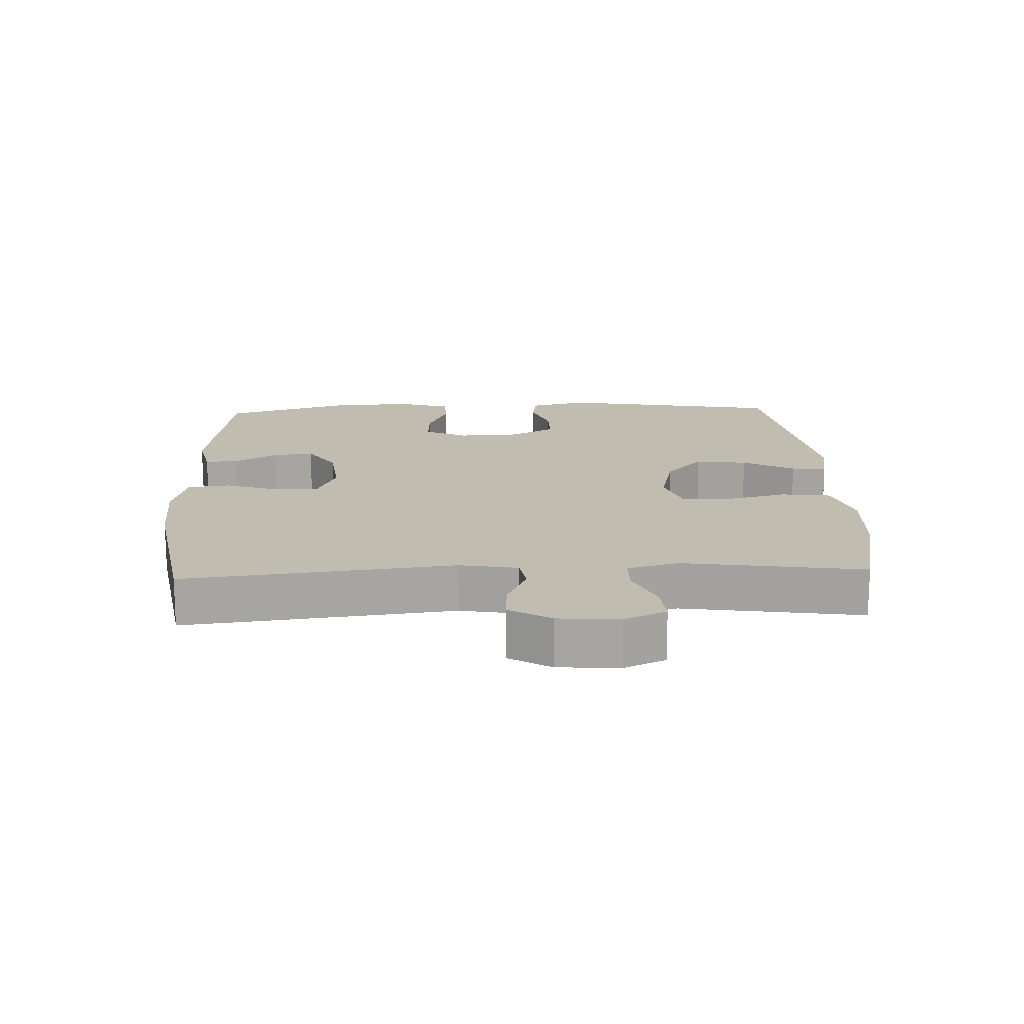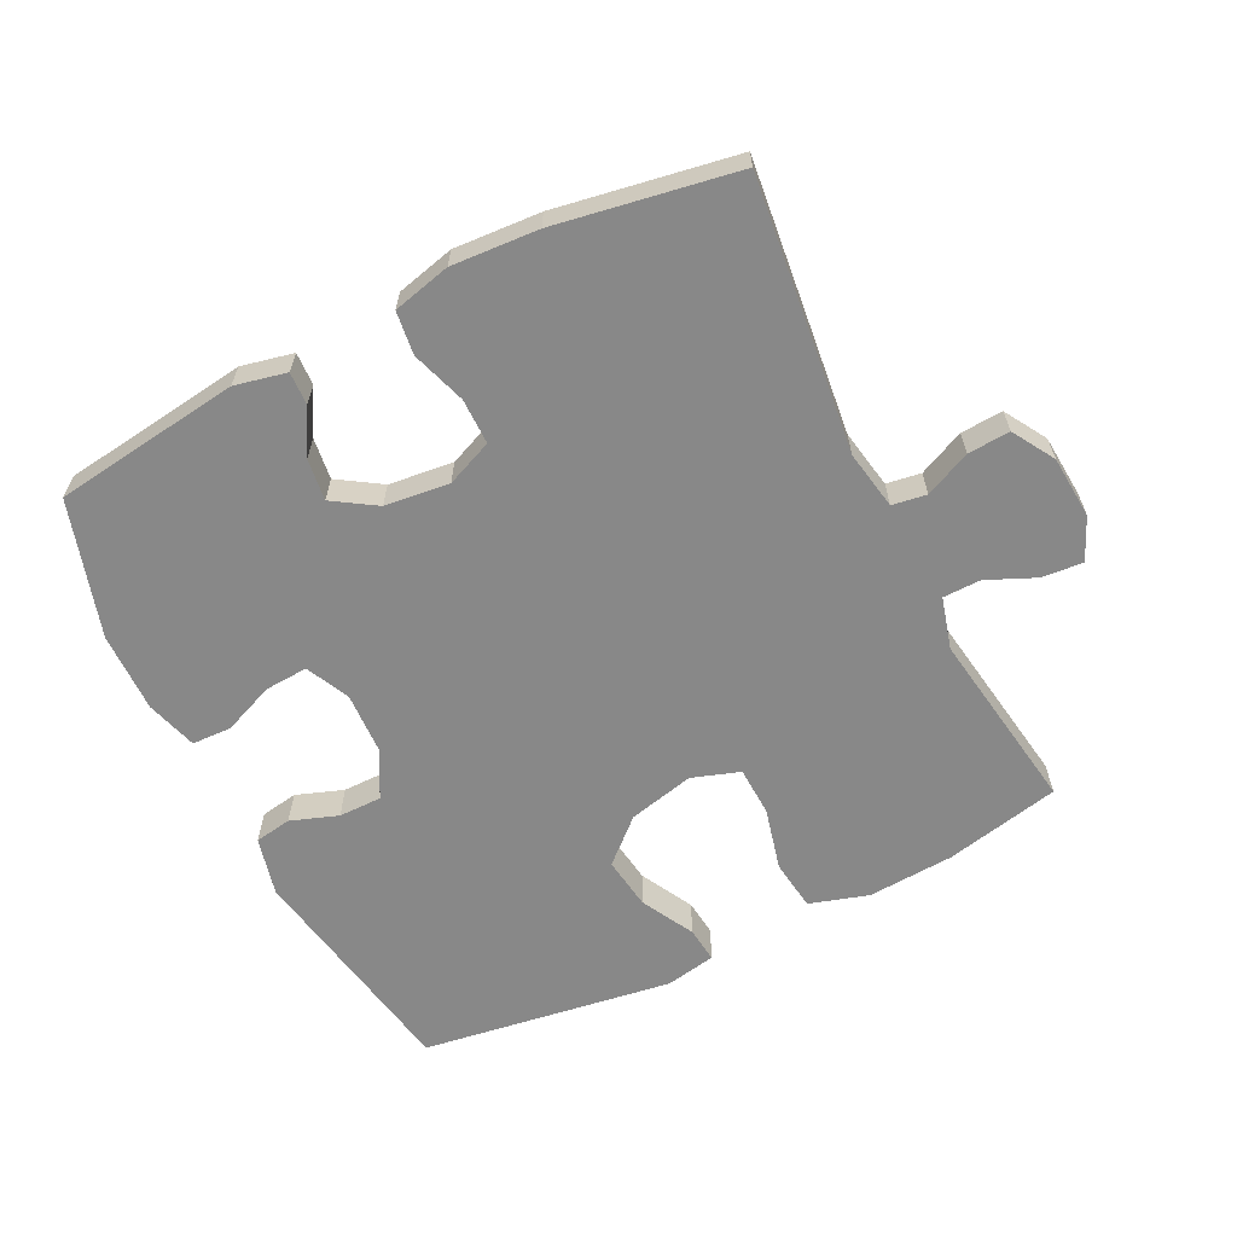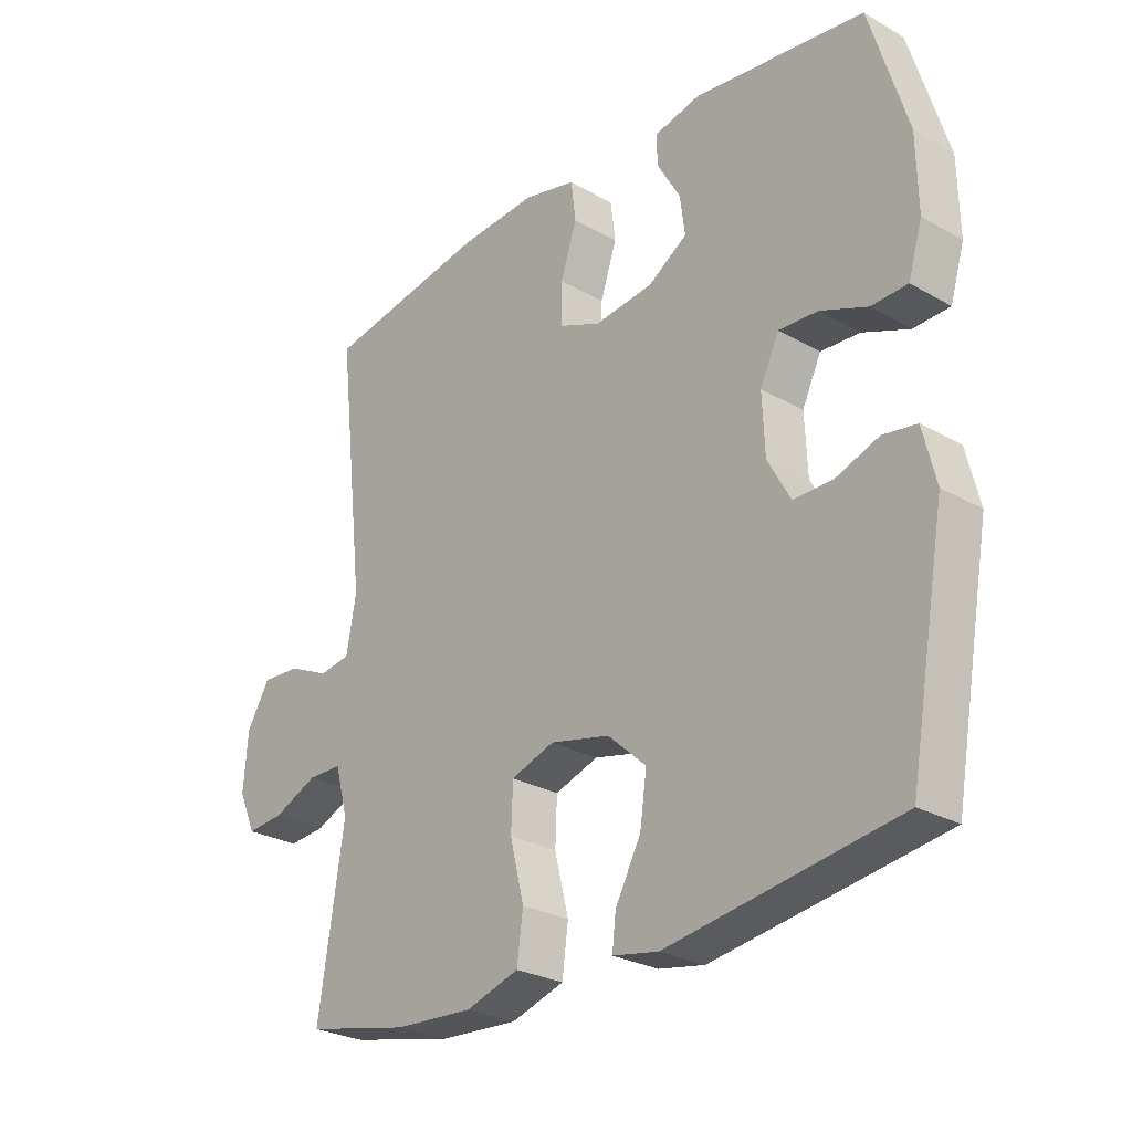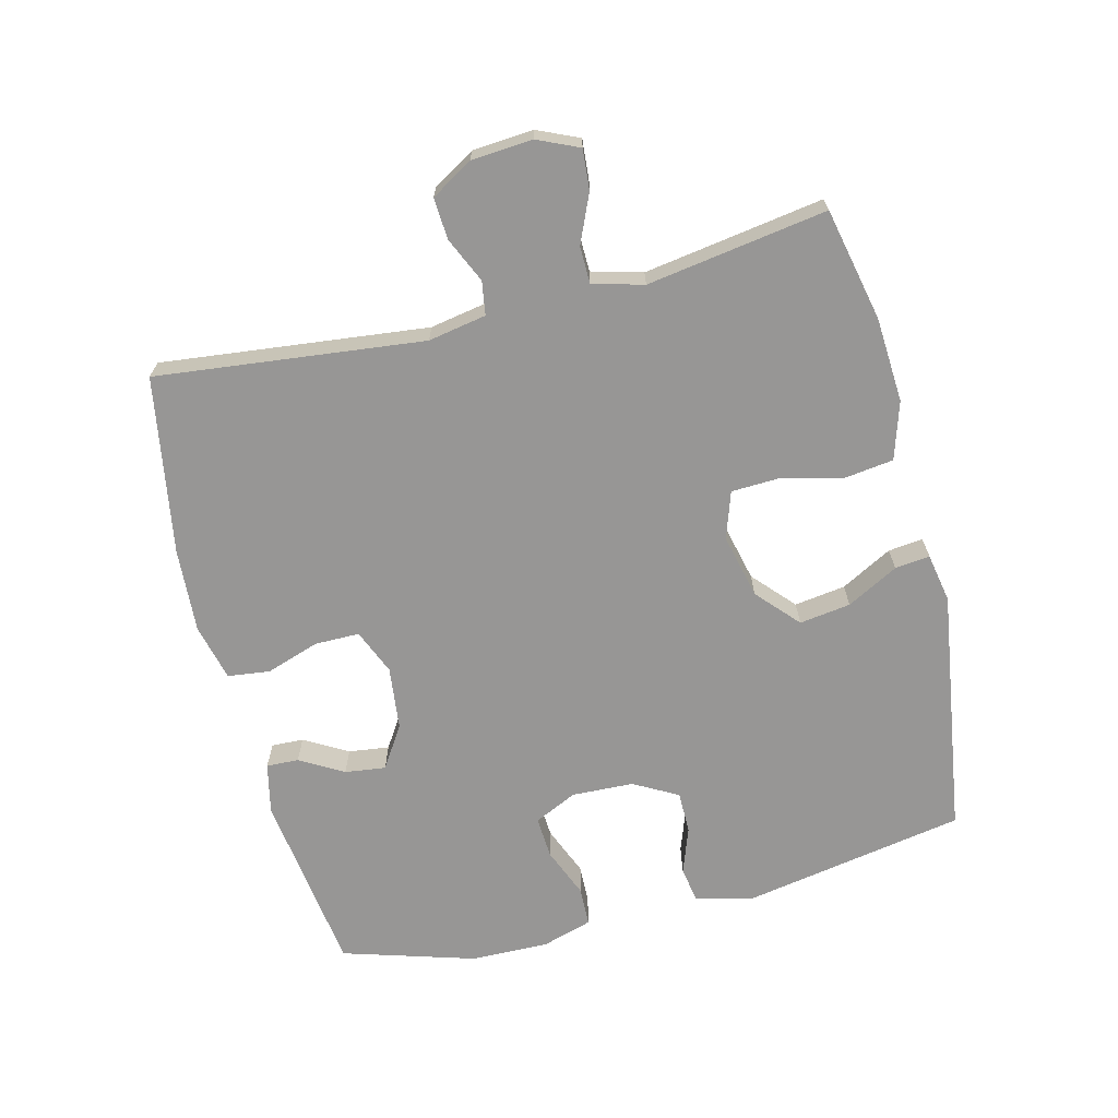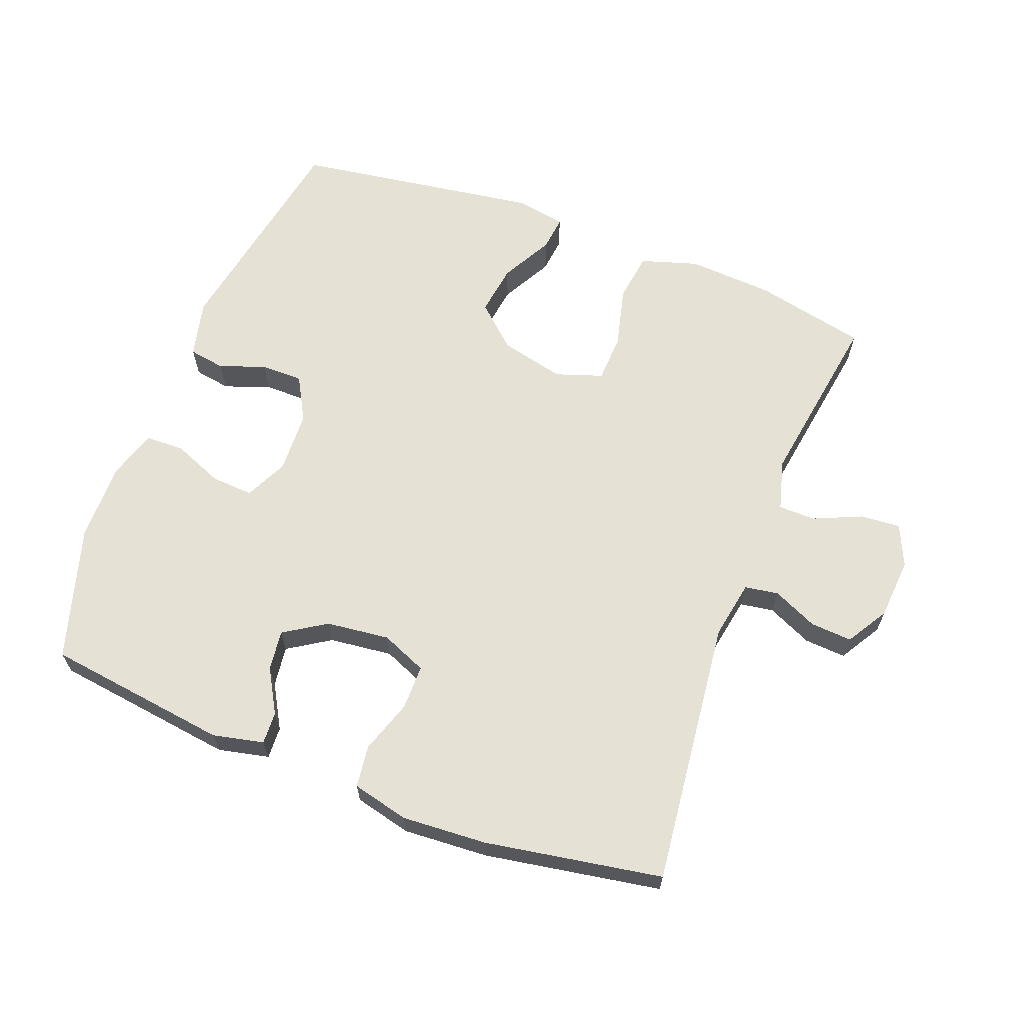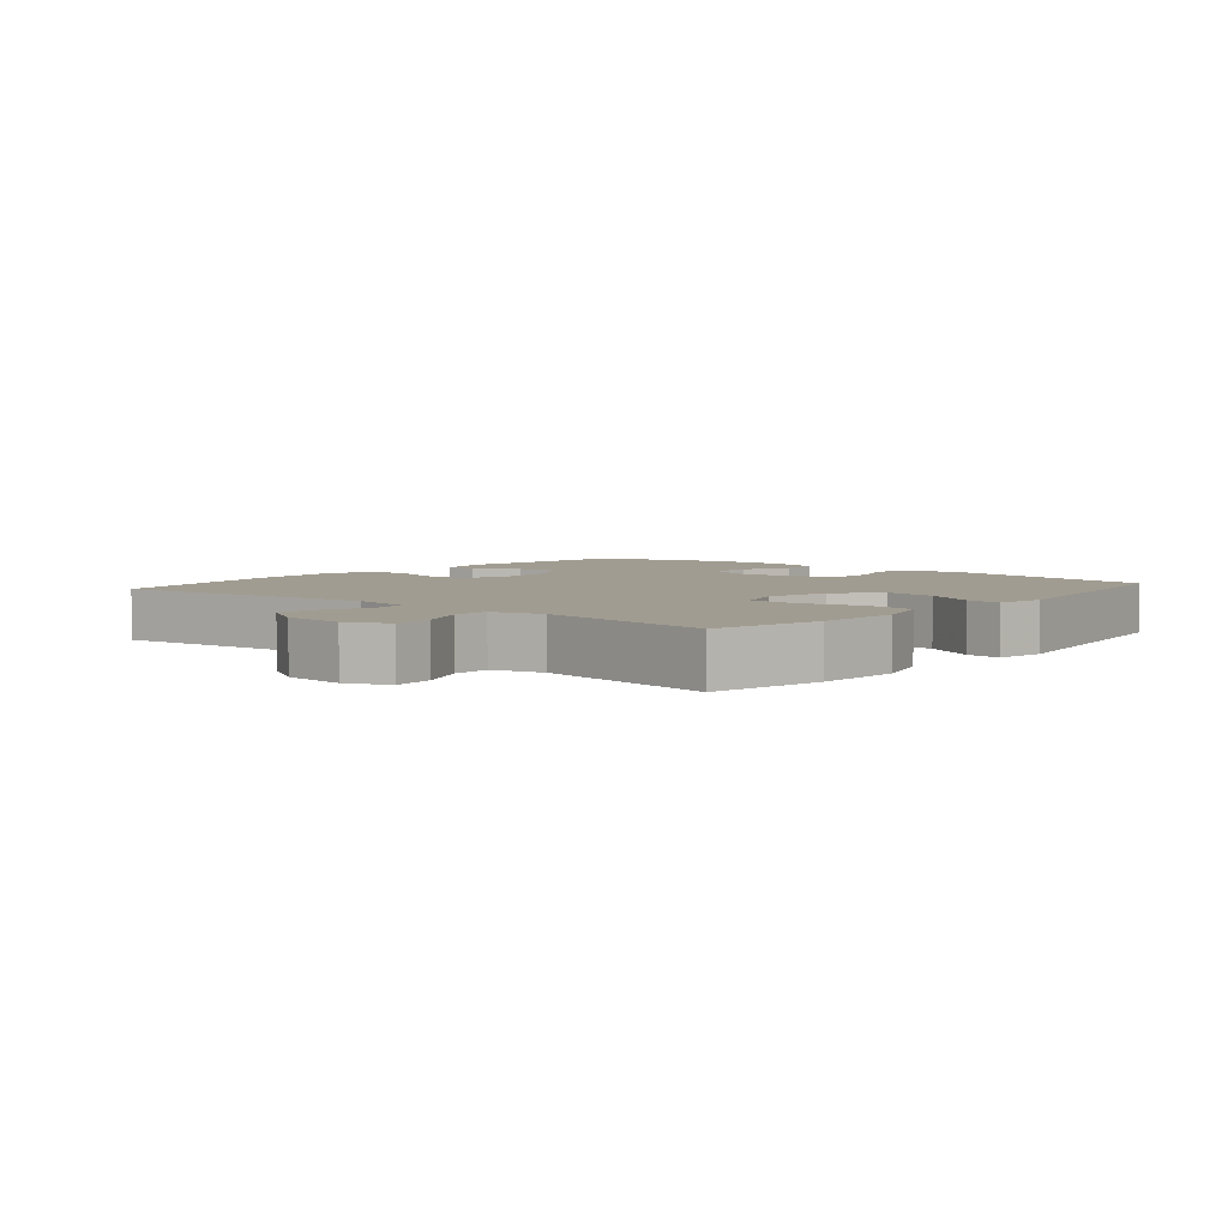
<metadata>
{"format":"obj","ext":"obj","renderer":"f3d","projection":"perspective","resolution":1024,"background":"white","views":[{"elev":16.5,"azim":87.5,"up":"+Y"},{"elev":-62.9,"azim":26.4,"up":"+Y"},{"elev":-27.0,"azim":-131.5,"up":"+Z"},{"elev":-68.0,"azim":104.1,"up":"+Y"},{"elev":64.4,"azim":20.9,"up":"+Y"},{"elev":4.5,"azim":130.2,"up":"+Y"}]}
</metadata>
<code>
v -0.5 0.07 -0.5
v -0.561 0.07 -0.161
v -0.54 0.07 -0.074
v -0.485 0.07 -0.065
v -0.415 0.07 -0.09
v -0.351 0.07 -0.09
v -0.314 0.07 -0.023
v -0.31 0.07 0.071
v -0.341 0.07 0.136
v -0.405 0.07 0.132
v -0.481 0.07 0.101
v -0.54 0.07 0.103
v -0.563 0.07 0.179
v -0.561 0.07 0.298
v -0.5 0.07 0.5
v -0.222 0.07 0.537
v -0.145 0.07 0.52
v -0.147 0.07 0.471
v -0.185 0.07 0.405
v -0.193 0.07 0.343
v -0.129 0.07 0.302
v -0.033 0.07 0.291
v 0.036 0.07 0.32
v 0.036 0.07 0.388
v 0.009 0.07 0.469
v 0.017 0.07 0.533
v 0.103 0.07 0.554
v 0.232 0.07 0.546
v 0.5 0.07 0.5
v 0.454 0.07 0.094
v 0.47 0.07 0.006
v 0.521 0.07 -0.002
v 0.589 0.07 0.029
v 0.652 0.07 0.033
v 0.69 0.07 -0.03
v 0.697 0.07 -0.123
v 0.669 0.07 -0.186
v 0.608 0.07 -0.181
v 0.535 0.07 -0.149
v 0.479 0.07 -0.15
v 0.458 0.07 -0.227
v 0.5 0.07 -0.5
v 0.329 0.07 -0.537
v 0.2 0.07 -0.545
v 0.113 0.07 -0.518
v 0.103 0.07 -0.443
v 0.126 0.07 -0.35
v 0.123 0.07 -0.277
v 0.052 0.07 -0.253
v -0.046 0.07 -0.276
v -0.109 0.07 -0.333
v -0.098 0.07 -0.411
v -0.056 0.07 -0.489
v -0.05 0.07 -0.542
v -0.125 0.07 -0.556
v -0.5 0 -0.5
v -0.561 0 -0.161
v -0.54 0 -0.074
v -0.485 0 -0.065
v -0.415 0 -0.09
v -0.351 0 -0.09
v -0.314 0 -0.023
v -0.31 0 0.071
v -0.341 0 0.136
v -0.405 0 0.132
v -0.481 0 0.101
v -0.54 0 0.103
v -0.563 0 0.179
v -0.561 0 0.298
v -0.5 0 0.5
v -0.222 0 0.537
v -0.145 0 0.52
v -0.147 0 0.471
v -0.185 0 0.405
v -0.193 0 0.343
v -0.129 0 0.302
v -0.033 0 0.291
v 0.036 0 0.32
v 0.036 0 0.388
v 0.009 0 0.469
v 0.017 0 0.533
v 0.103 0 0.554
v 0.232 0 0.546
v 0.5 0 0.5
v 0.454 0 0.094
v 0.47 0 0.006
v 0.521 0 -0.002
v 0.589 0 0.029
v 0.652 0 0.033
v 0.69 0 -0.03
v 0.697 0 -0.123
v 0.669 0 -0.186
v 0.608 0 -0.181
v 0.535 0 -0.149
v 0.479 0 -0.15
v 0.458 0 -0.227
v 0.5 0 -0.5
v 0.329 0 -0.537
v 0.2 0 -0.545
v 0.113 0 -0.518
v 0.103 0 -0.443
v 0.126 0 -0.35
v 0.123 0 -0.277
v 0.052 0 -0.253
v -0.046 0 -0.276
v -0.109 0 -0.333
v -0.098 0 -0.411
v -0.056 0 -0.489
v -0.05 0 -0.542
v -0.125 0 -0.556
f 52 53 54 55
f 51 52 55 1
f 50 51 1 2
f 49 50 2 3
f 44 45 46 47
f 44 47 48
f 41 42 43 44
f 40 41 44 48
f 36 37 38 39
f 36 39 40
f 35 36 40
f 32 33 34 35
f 31 32 35 40
f 30 31 40 48
f 24 25 26 27
f 23 24 27 28
f 16 17 18 19
f 16 19 20
f 15 16 20
f 14 15 20 21
f 10 11 12 13
f 9 10 13 14
f 3 4 5
f 49 3 5
f 49 5 6
f 48 49 6 7
f 30 48 7 8
f 23 28 29 30
f 22 23 30 8
f 9 14 21 22
f 8 9 22
f 110 109 108 107
f 56 110 107 106
f 57 56 106 105
f 58 57 105 104
f 102 101 100 99
f 103 102 99
f 99 98 97 96
f 103 99 96 95
f 94 93 92 91
f 95 94 91
f 95 91 90
f 90 89 88 87
f 95 90 87 86
f 103 95 86 85
f 82 81 80 79
f 83 82 79 78
f 74 73 72 71
f 75 74 71
f 75 71 70
f 76 75 70 69
f 68 67 66 65
f 69 68 65 64
f 60 59 58
f 60 58 104
f 61 60 104
f 62 61 104 103
f 63 62 103 85
f 85 84 83 78
f 63 85 78 77
f 77 76 69 64
f 77 64 63
f 1 56 57 2
f 2 57 58 3
f 3 58 59 4
f 4 59 60 5
f 5 60 61 6
f 6 61 62 7
f 7 62 63 8
f 8 63 64 9
f 9 64 65 10
f 10 65 66 11
f 11 66 67 12
f 12 67 68 13
f 13 68 69 14
f 14 69 70 15
f 15 70 71 16
f 16 71 72 17
f 17 72 73 18
f 18 73 74 19
f 19 74 75 20
f 20 75 76 21
f 21 76 77 22
f 22 77 78 23
f 23 78 79 24
f 24 79 80 25
f 25 80 81 26
f 26 81 82 27
f 27 82 83 28
f 28 83 84 29
f 29 84 85 30
f 30 85 86 31
f 31 86 87 32
f 32 87 88 33
f 33 88 89 34
f 34 89 90 35
f 35 90 91 36
f 36 91 92 37
f 37 92 93 38
f 38 93 94 39
f 39 94 95 40
f 40 95 96 41
f 41 96 97 42
f 42 97 98 43
f 43 98 99 44
f 44 99 100 45
f 45 100 101 46
f 46 101 102 47
f 47 102 103 48
f 48 103 104 49
f 49 104 105 50
f 50 105 106 51
f 51 106 107 52
f 52 107 108 53
f 53 108 109 54
f 54 109 110 55
f 55 110 56 1

</code>
